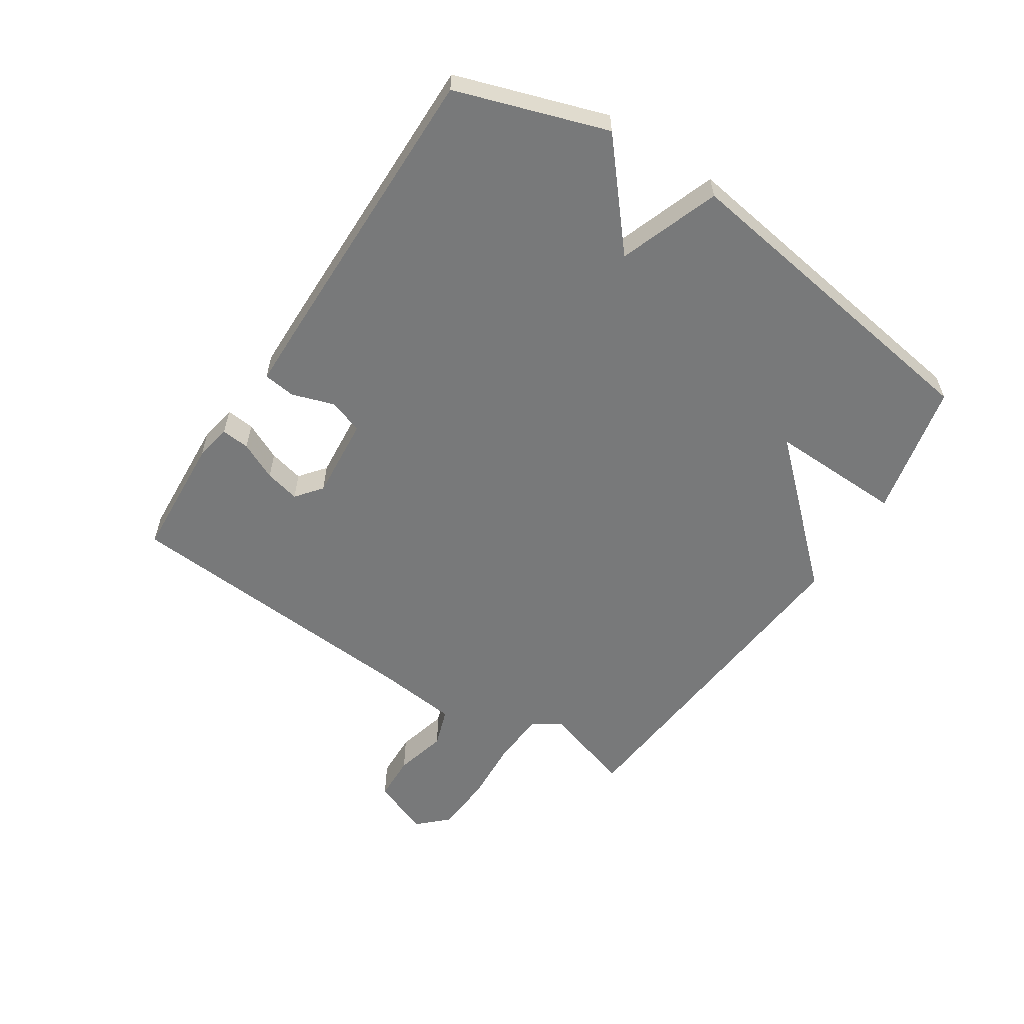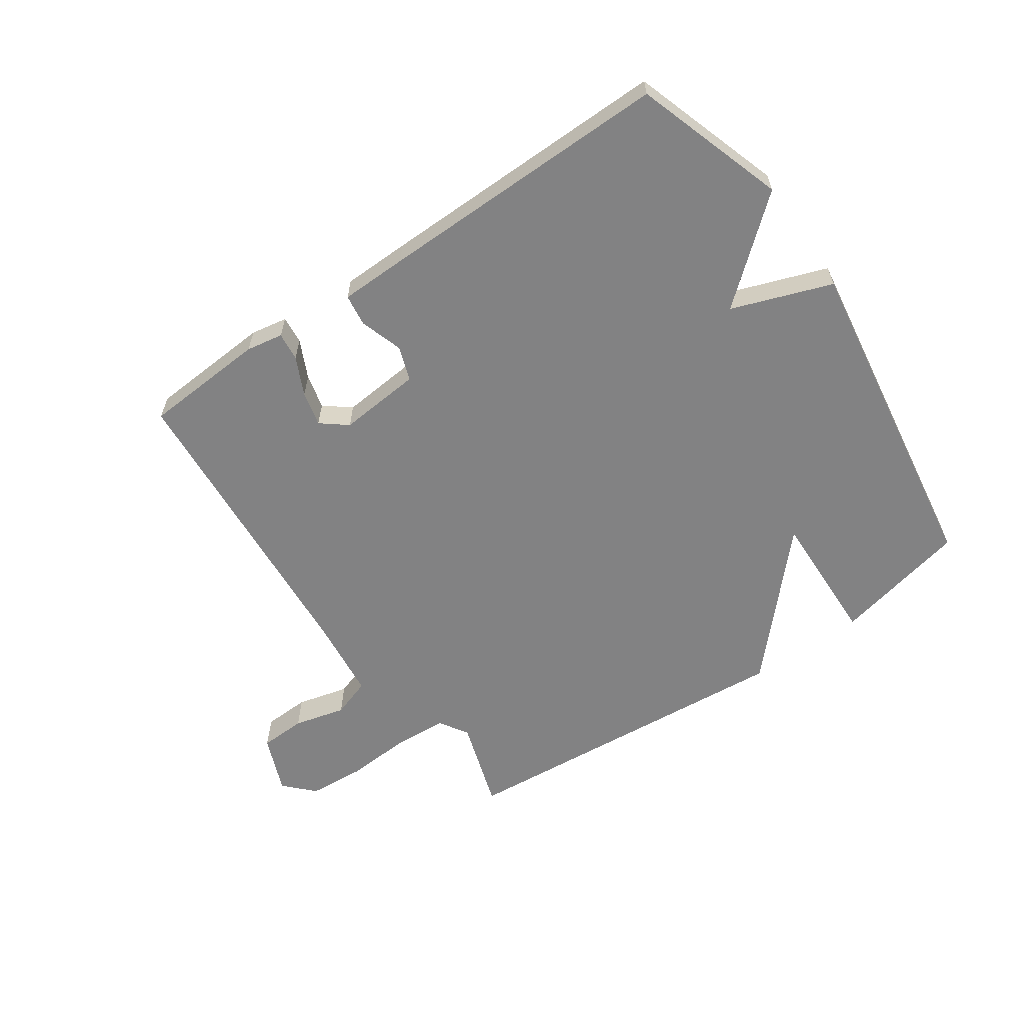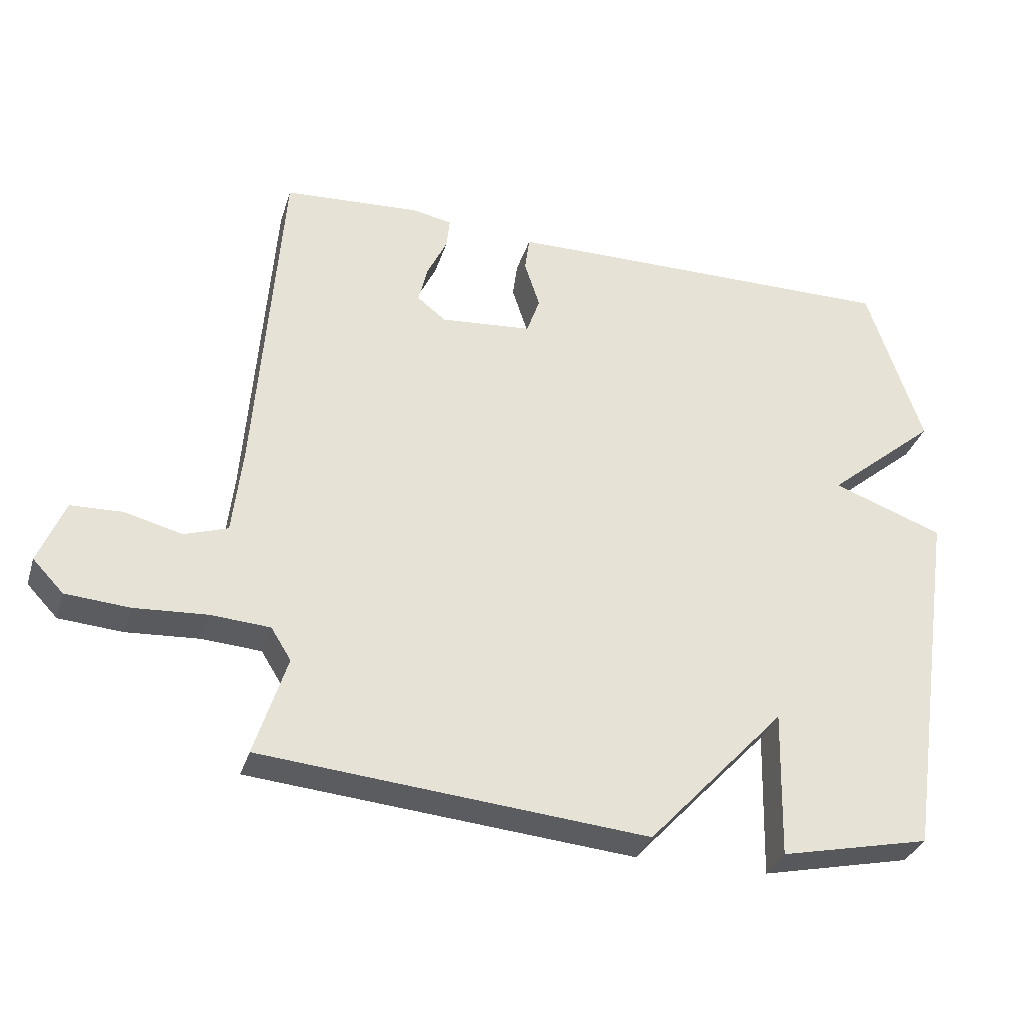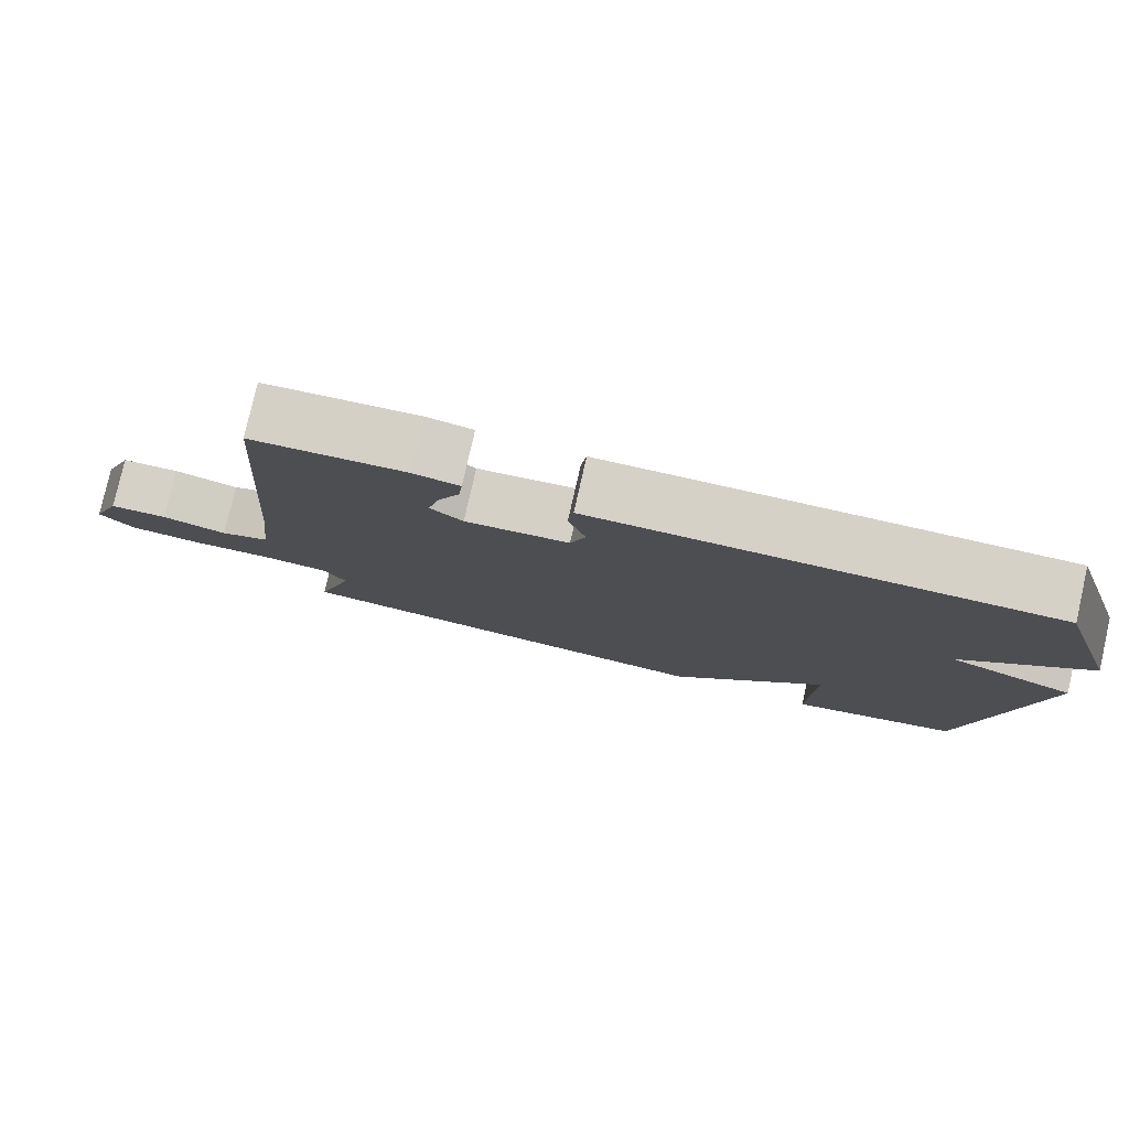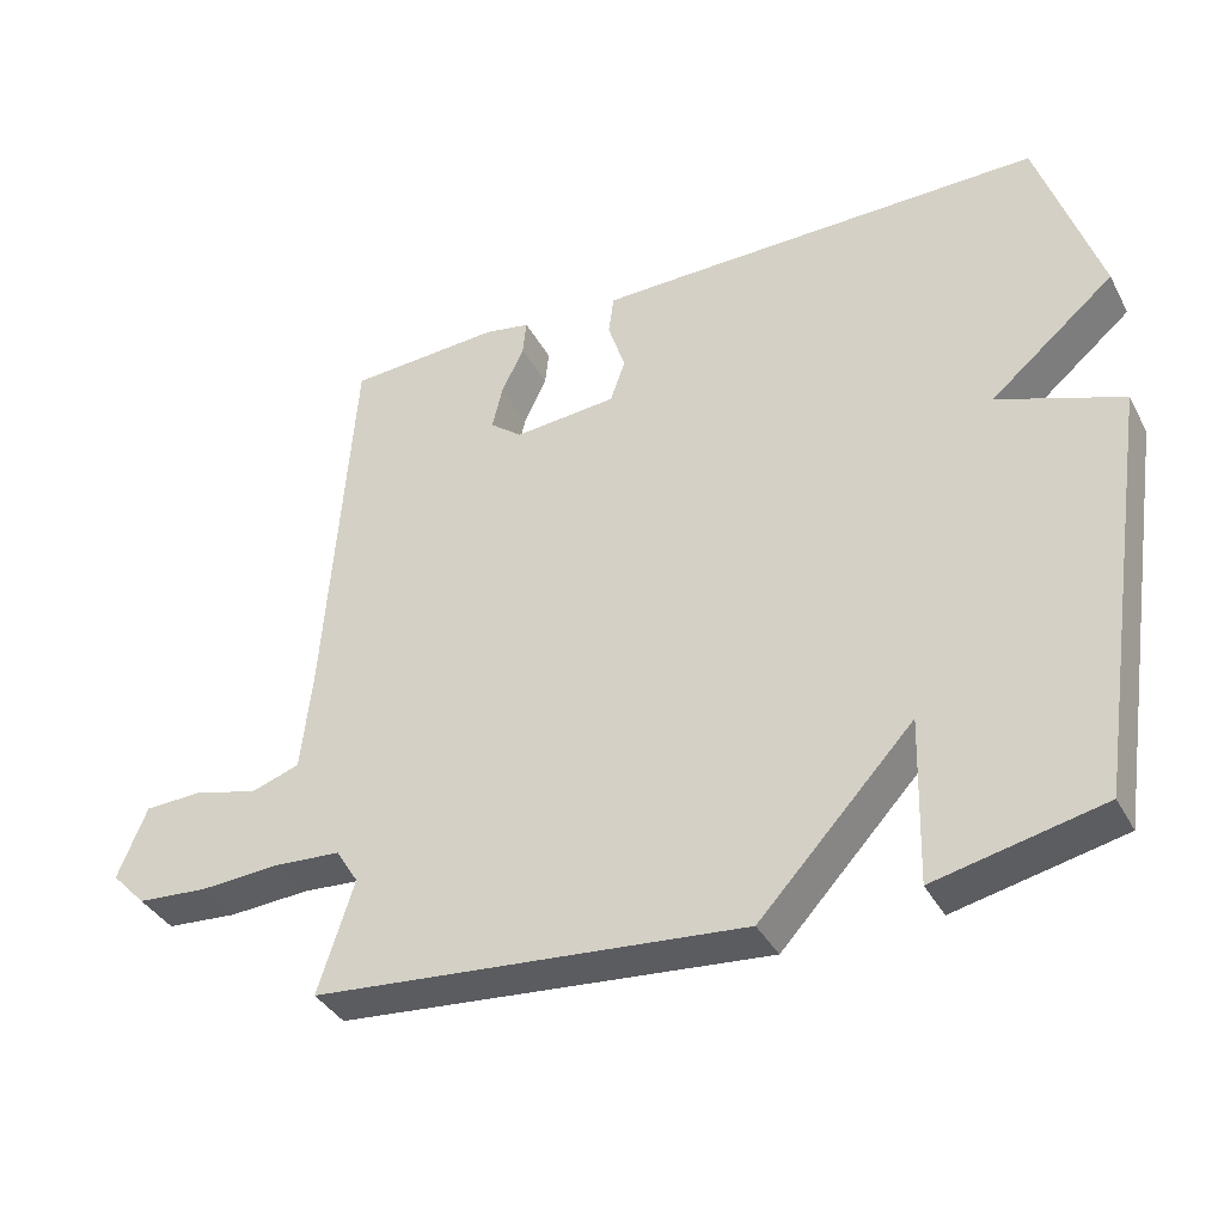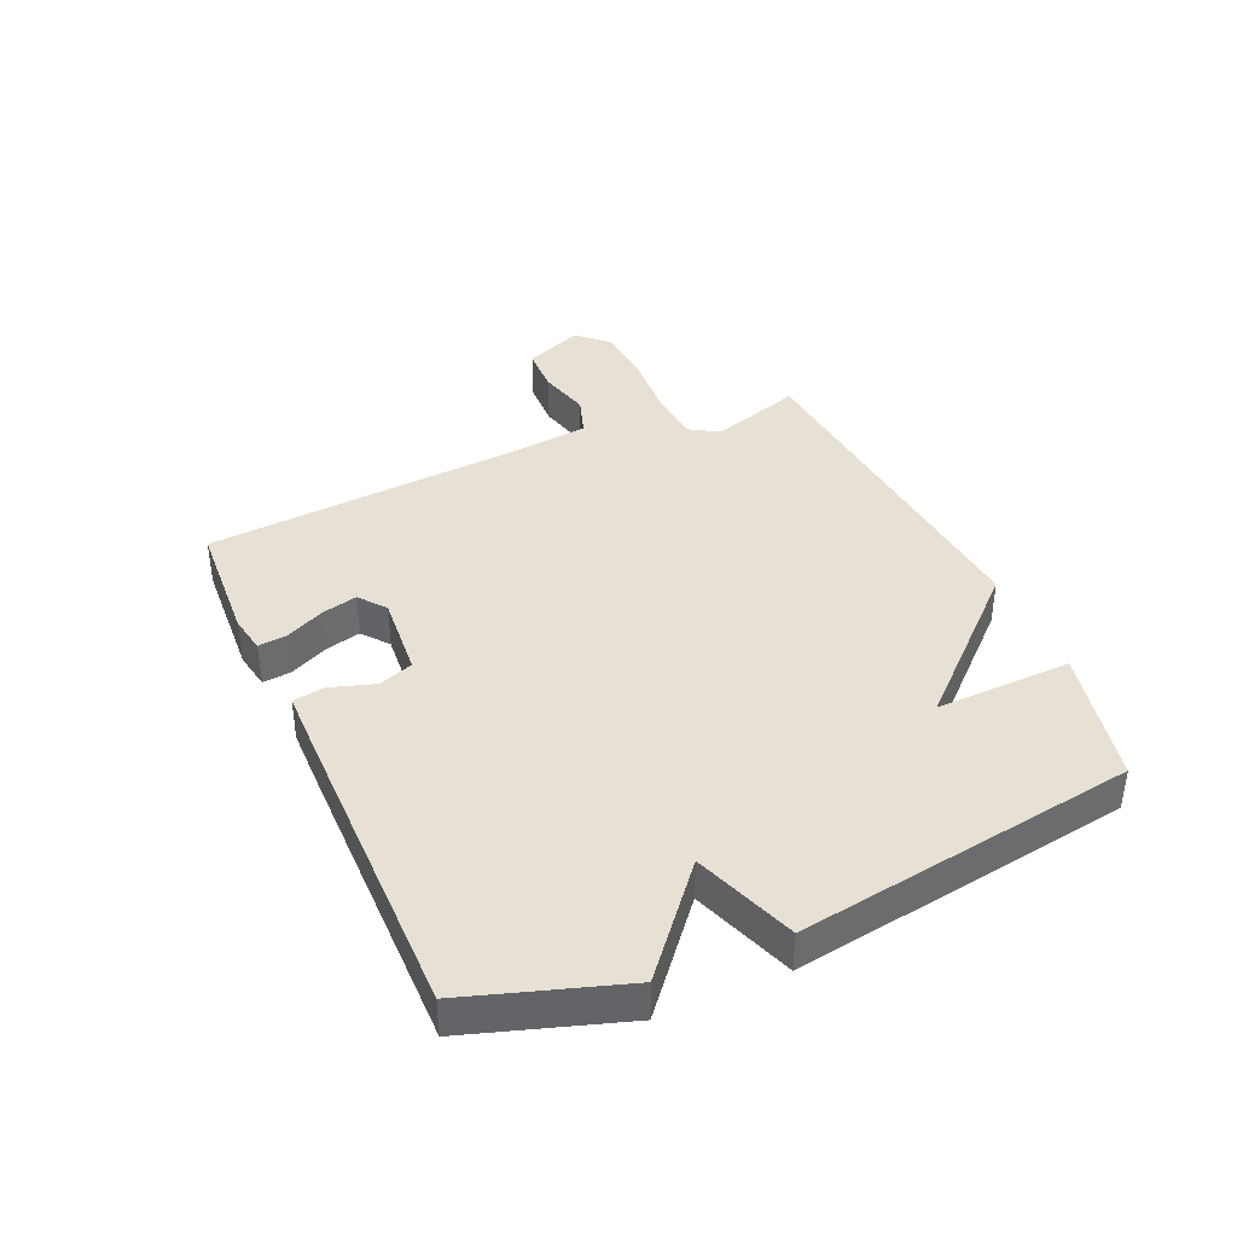
<metadata>
{"format":"obj","ext":"obj","renderer":"f3d","projection":"perspective","resolution":1024,"background":"white","views":[{"elev":-57.7,"azim":56.9,"up":"+Y"},{"elev":-60.9,"azim":34.7,"up":"+Y"},{"elev":-33.2,"azim":-16.5,"up":"+Z"},{"elev":78.9,"azim":12.8,"up":"+Z"},{"elev":-37.4,"azim":25.5,"up":"+Z"},{"elev":39.2,"azim":66.0,"up":"+Y"}]}
</metadata>
<code>
v 0.5 0.07 0.5
v 0.582 0.07 0.25
v 0.416 0.07 0.11
v 0.582 0.07 0.05
v 0.5 0.07 -0.5
v 0.276 0.07 -0.55
v 0.282 0.07 -0.328
v 0.076 0.07 -0.55
v -0.5 0.07 -0.5
v -0.452 0.07 -0.35
v -0.482 0.07 -0.302
v -0.57 0.07 -0.296
v -0.679 0.07 -0.303
v -0.774 0.07 -0.296
v -0.82 0.07 -0.248
v -0.781 0.07 -0.152
v -0.704 0.07 -0.149
v -0.618 0.07 -0.171
v -0.553 0.07 -0.149
v -0.538 0.07 -0.015
v -0.5 0.07 0.5
v -0.296 0.07 0.513
v -0.235 0.07 0.502
v -0.24 0.07 0.455
v -0.27 0.07 0.392
v -0.284 0.07 0.334
v -0.241 0.07 0.3
v -0.104 0.07 0.312
v -0.084 0.07 0.369
v -0.107 0.07 0.44
v -0.1 0.07 0.493
v 0.011 0.07 0.495
v 0.5 0 0.5
v 0.582 0 0.25
v 0.416 0 0.11
v 0.582 0 0.05
v 0.5 0 -0.5
v 0.276 0 -0.55
v 0.282 0 -0.328
v 0.076 0 -0.55
v -0.5 0 -0.5
v -0.452 0 -0.35
v -0.482 0 -0.302
v -0.57 0 -0.296
v -0.679 0 -0.303
v -0.774 0 -0.296
v -0.82 0 -0.248
v -0.781 0 -0.152
v -0.704 0 -0.149
v -0.618 0 -0.171
v -0.553 0 -0.149
v -0.538 0 -0.015
v -0.5 0 0.5
v -0.296 0 0.513
v -0.235 0 0.502
v -0.24 0 0.455
v -0.27 0 0.392
v -0.284 0 0.334
v -0.241 0 0.3
v -0.104 0 0.312
v -0.084 0 0.369
v -0.107 0 0.44
v -0.1 0 0.493
v 0.011 0 0.495
f 1 2 3
f 32 1 3
f 31 32 3
f 30 31 3
f 29 30 3
f 28 29 3
f 27 28 3
f 23 24 25
f 22 23 25
f 21 22 25
f 20 21 25
f 19 20 25 26
f 16 17 18
f 15 16 18
f 14 15 18
f 13 14 18
f 12 13 18
f 11 12 18 19
f 19 26 27
f 11 19 27
f 10 11 27
f 27 3 4
f 10 27 4
f 9 10 4
f 8 9 4
f 7 8 4
f 4 5 6 7
f 35 34 33
f 35 33 64
f 35 64 63
f 35 63 62
f 35 62 61
f 35 61 60
f 35 60 59
f 57 56 55
f 57 55 54
f 57 54 53
f 57 53 52
f 58 57 52 51
f 50 49 48
f 50 48 47
f 50 47 46
f 50 46 45
f 50 45 44
f 51 50 44 43
f 59 58 51
f 59 51 43
f 59 43 42
f 36 35 59
f 36 59 42
f 36 42 41
f 36 41 40
f 36 40 39
f 39 38 37 36
f 1 33 34 2
f 2 34 35 3
f 3 35 36 4
f 4 36 37 5
f 5 37 38 6
f 6 38 39 7
f 7 39 40 8
f 8 40 41 9
f 9 41 42 10
f 10 42 43 11
f 11 43 44 12
f 12 44 45 13
f 13 45 46 14
f 14 46 47 15
f 15 47 48 16
f 16 48 49 17
f 17 49 50 18
f 18 50 51 19
f 19 51 52 20
f 20 52 53 21
f 21 53 54 22
f 22 54 55 23
f 23 55 56 24
f 24 56 57 25
f 25 57 58 26
f 26 58 59 27
f 27 59 60 28
f 28 60 61 29
f 29 61 62 30
f 30 62 63 31
f 31 63 64 32
f 32 64 33 1

</code>
